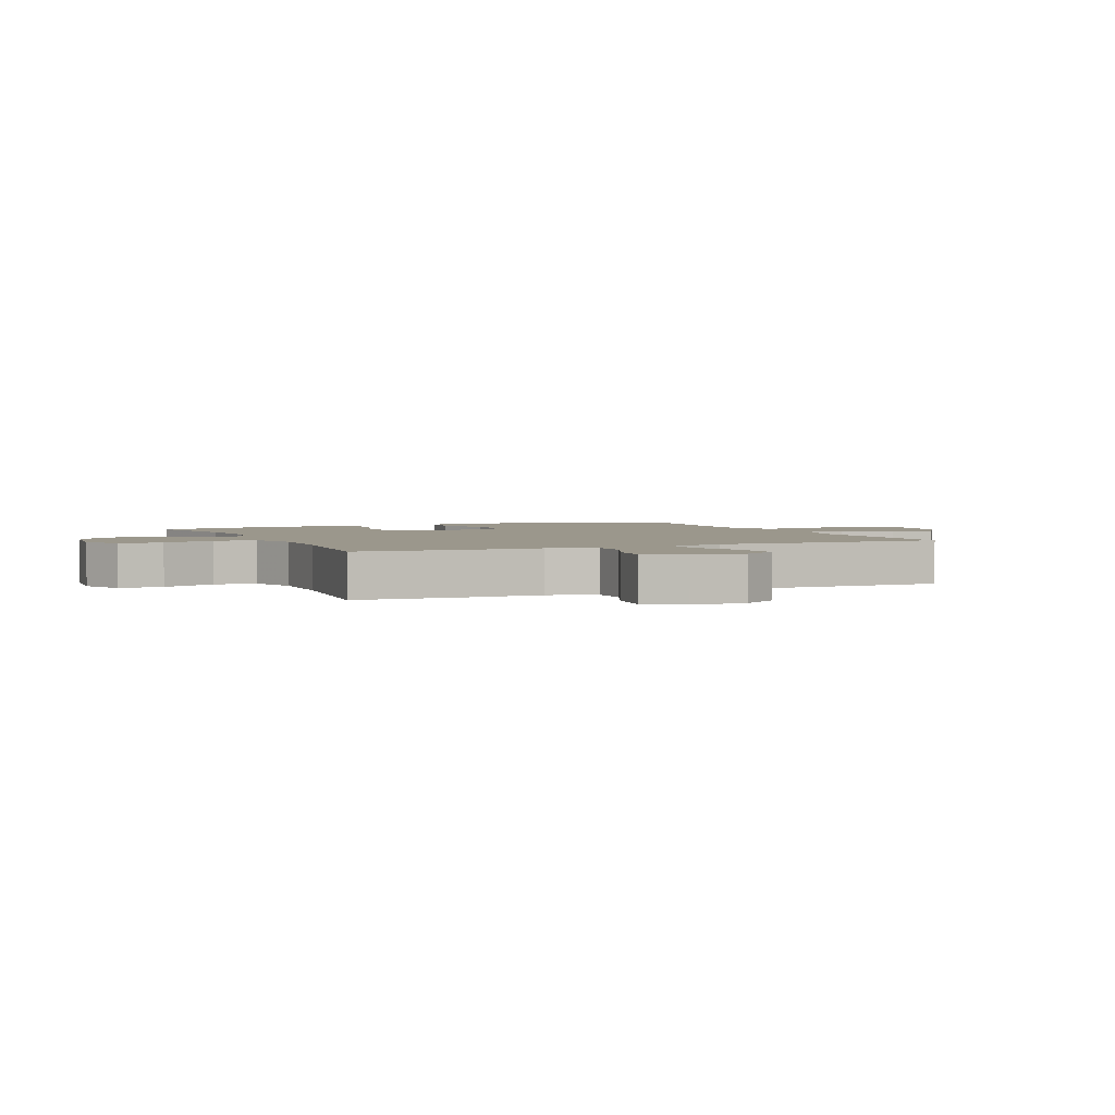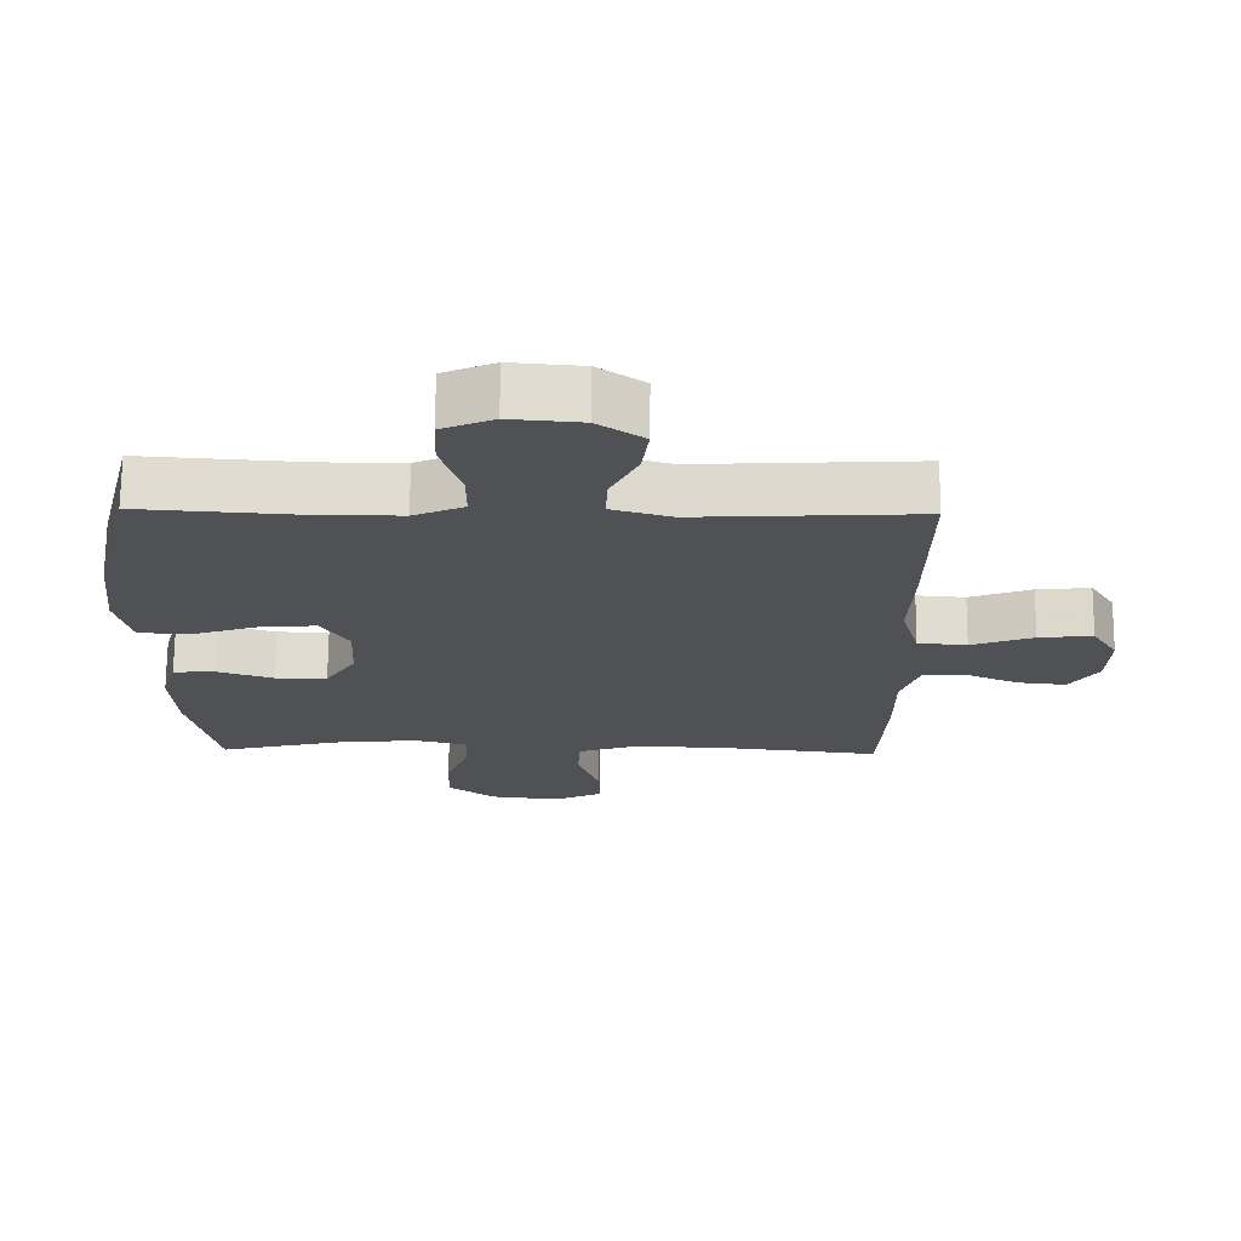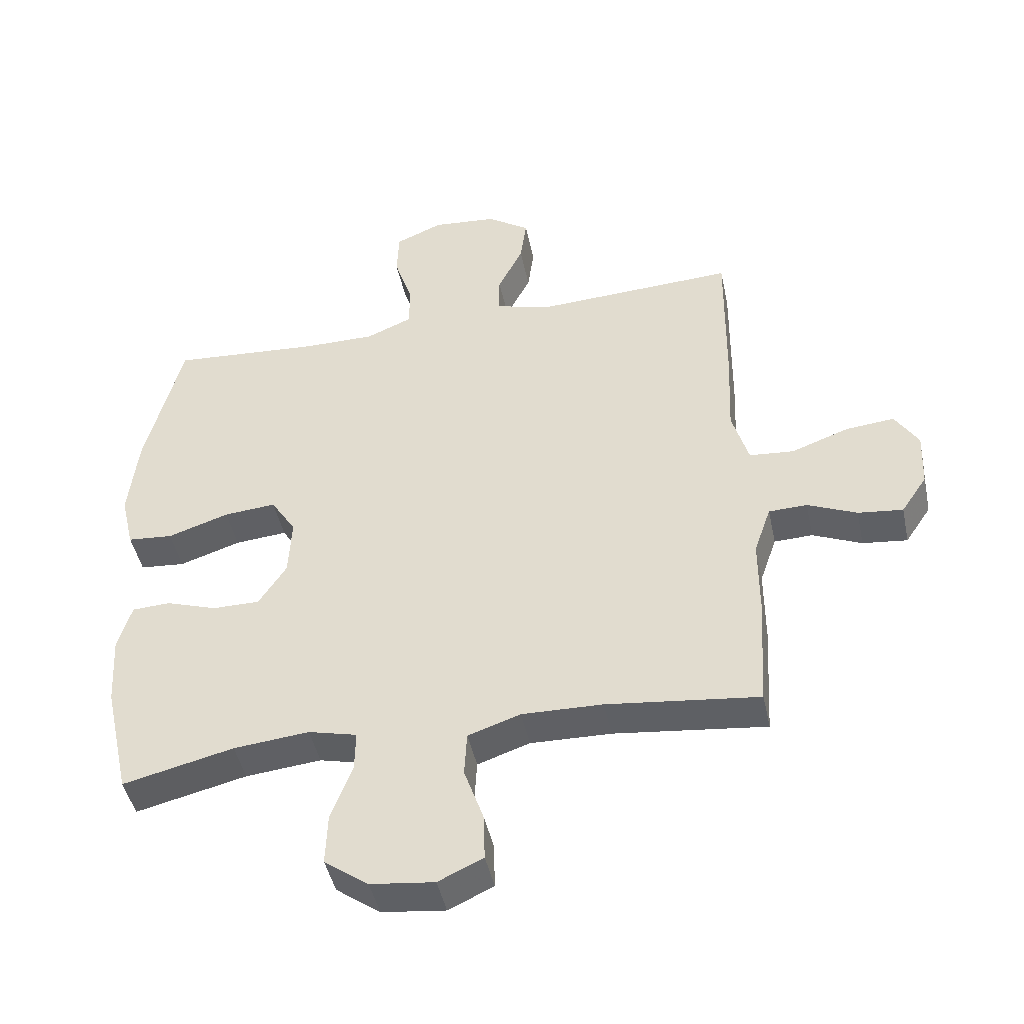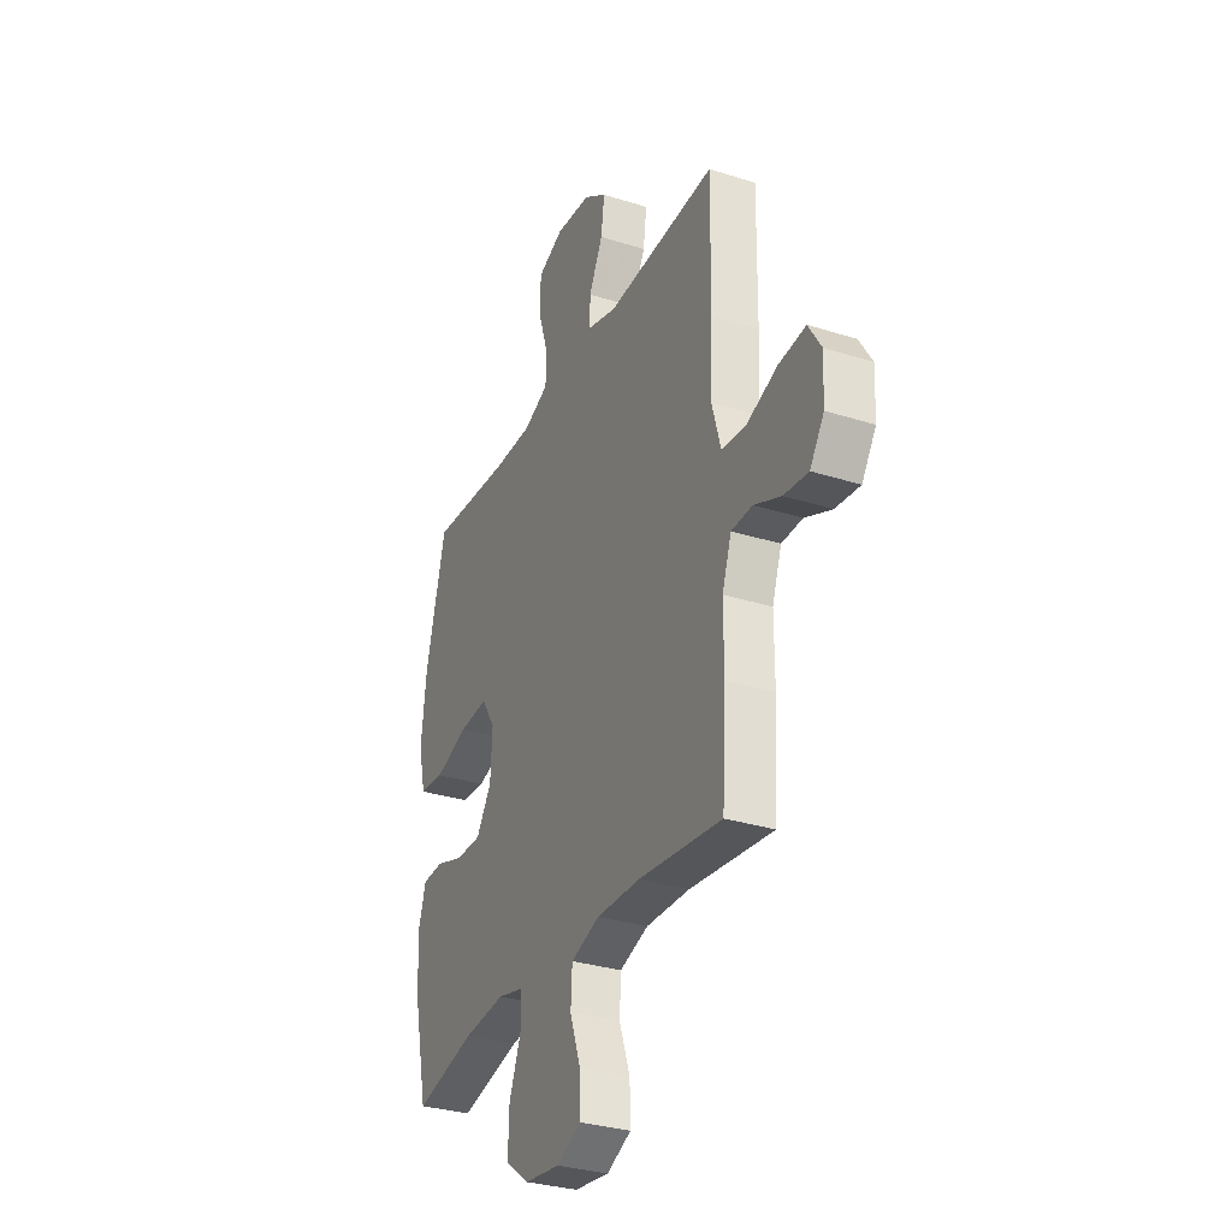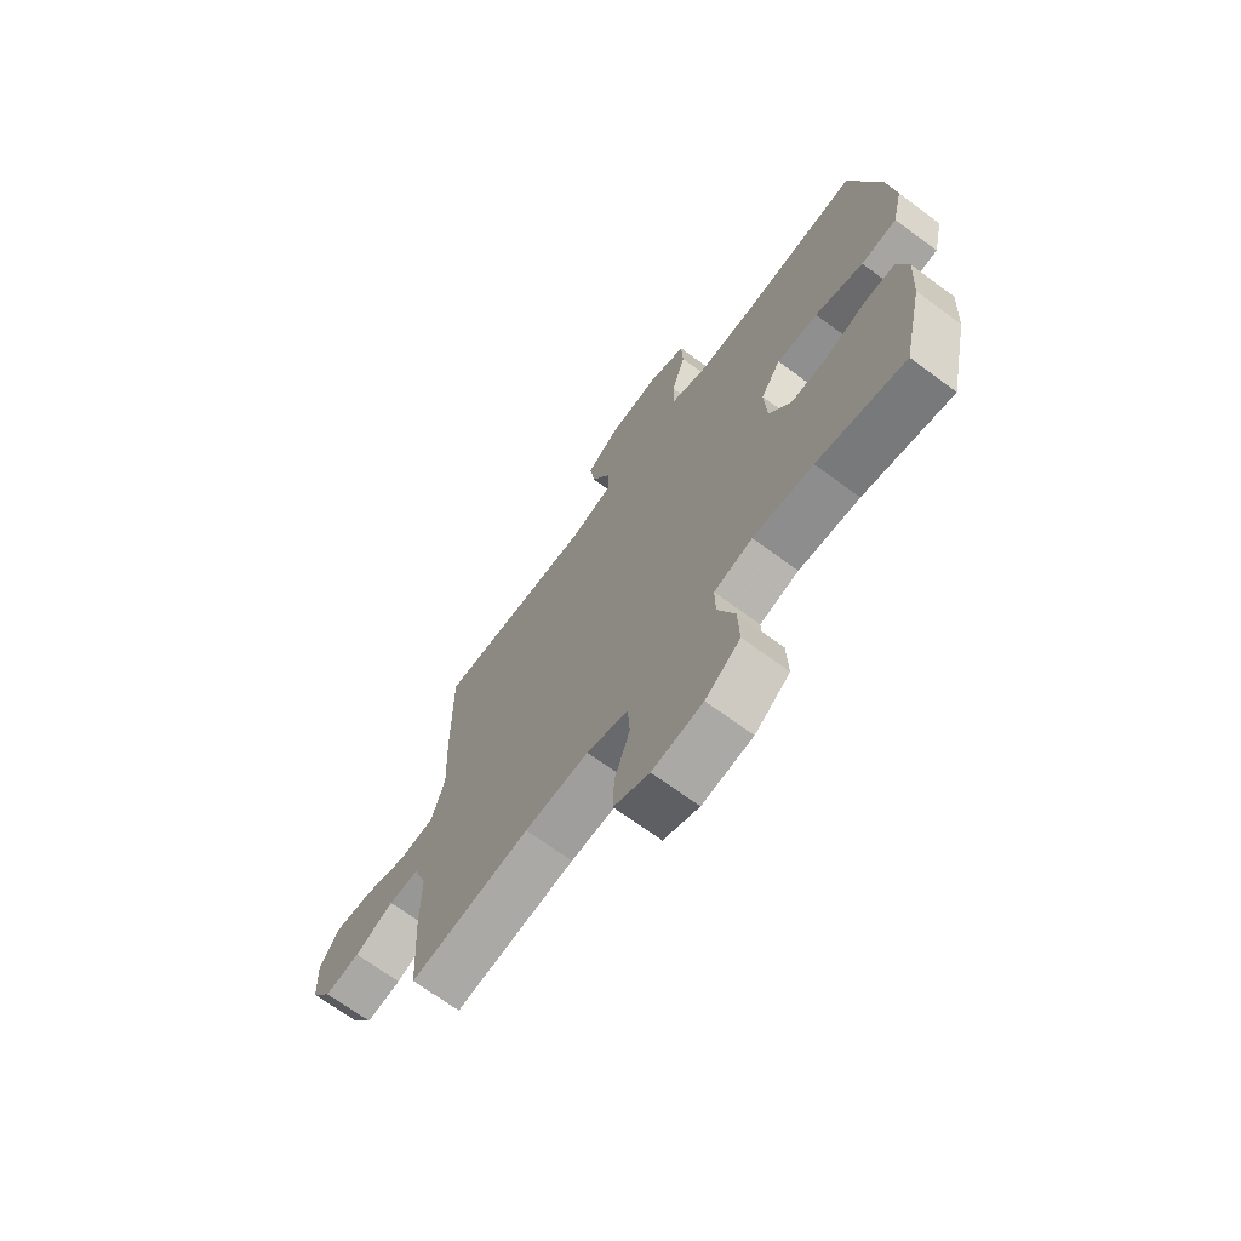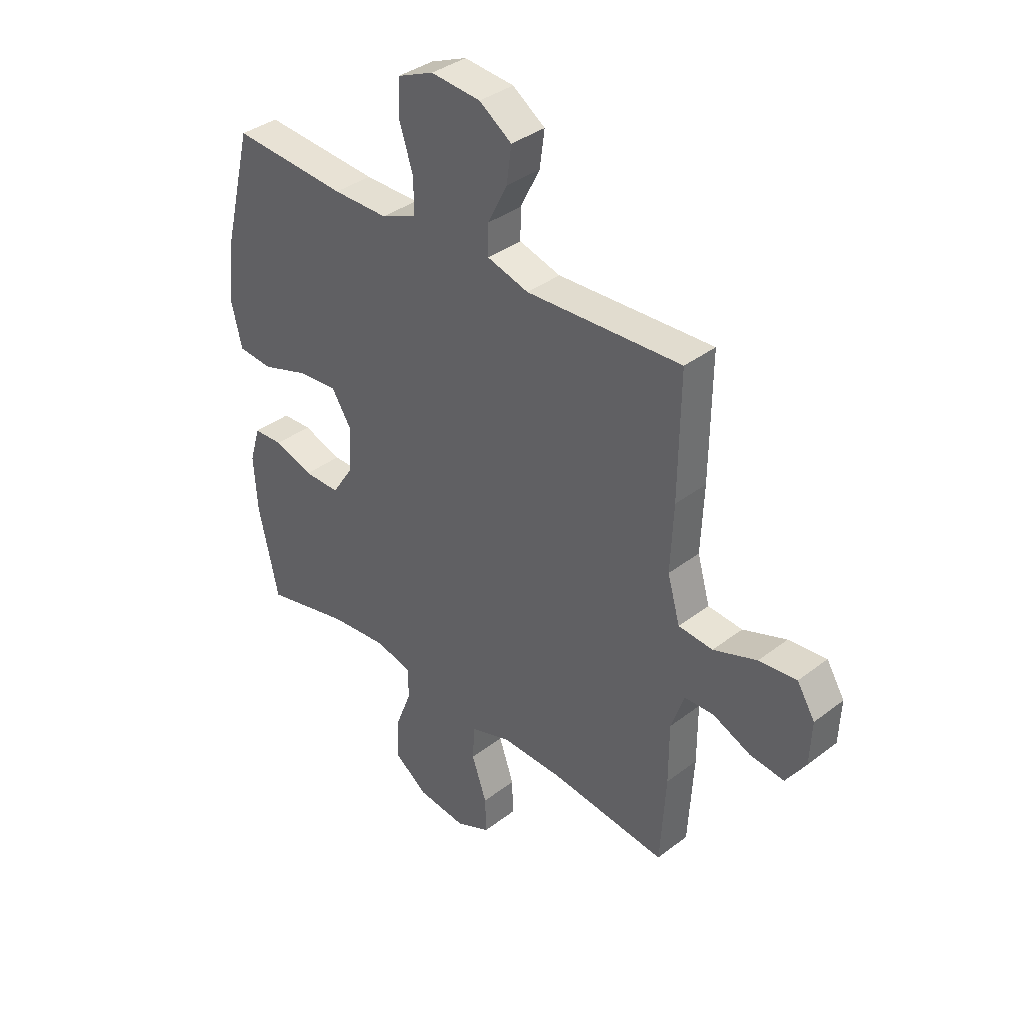
<metadata>
{"format":"obj","ext":"obj","renderer":"f3d","projection":"perspective","resolution":1024,"background":"white","views":[{"elev":2.7,"azim":-114.2,"up":"+Y"},{"elev":70.4,"azim":-179.6,"up":"+Z"},{"elev":-45.4,"azim":-168.1,"up":"+Z"},{"elev":-31.4,"azim":-114.2,"up":"+Z"},{"elev":-69.7,"azim":53.6,"up":"+Z"},{"elev":36.9,"azim":-134.6,"up":"+Z"}]}
</metadata>
<code>
v 0.5 0.07 -0.5
v 0.324 0.07 -0.458
v 0.204 0.07 -0.446
v 0.127 0.07 -0.465
v 0.128 0.07 -0.529
v 0.162 0.07 -0.618
v 0.165 0.07 -0.701
v 0.095 0.07 -0.752
v -0.006 0.07 -0.764
v -0.077 0.07 -0.731
v -0.075 0.07 -0.657
v -0.044 0.07 -0.568
v -0.048 0.07 -0.497
v -0.131 0.07 -0.469
v -0.259 0.07 -0.472
v -0.5 0.07 -0.5
v -0.511 0.07 -0.316
v -0.511 0.07 -0.193
v -0.538 0.07 -0.115
v -0.599 0.07 -0.113
v -0.677 0.07 -0.147
v -0.748 0.07 -0.155
v -0.789 0.07 -0.094
v -0.793 0.07 -0.004
v -0.756 0.07 0.056
v -0.678 0.07 0.048
v -0.588 0.07 0.015
v -0.517 0.07 0.021
v -0.491 0.07 0.112
v -0.497 0.07 0.249
v -0.5 0.07 0.5
v -0.179 0.07 0.484
v -0.093 0.07 0.509
v -0.094 0.07 0.571
v -0.134 0.07 0.651
v -0.144 0.07 0.725
v -0.077 0.07 0.771
v 0.026 0.07 0.78
v 0.101 0.07 0.748
v 0.104 0.07 0.674
v 0.075 0.07 0.585
v 0.075 0.07 0.514
v 0.148 0.07 0.483
v 0.262 0.07 0.483
v 0.5 0.07 0.5
v 0.558 0.07 0.268
v 0.573 0.07 0.133
v 0.552 0.07 0.044
v 0.48 0.07 0.038
v 0.383 0.07 0.07
v 0.3 0.07 0.077
v 0.26 0.07 0.014
v 0.265 0.07 -0.081
v 0.309 0.07 -0.149
v 0.384 0.07 -0.149
v 0.465 0.07 -0.122
v 0.526 0.07 -0.125
v 0.548 0.07 -0.199
v 0.541 0.07 -0.314
v 0.5 0 -0.5
v 0.324 0 -0.458
v 0.204 0 -0.446
v 0.127 0 -0.465
v 0.128 0 -0.529
v 0.162 0 -0.618
v 0.165 0 -0.701
v 0.095 0 -0.752
v -0.006 0 -0.764
v -0.077 0 -0.731
v -0.075 0 -0.657
v -0.044 0 -0.568
v -0.048 0 -0.497
v -0.131 0 -0.469
v -0.259 0 -0.472
v -0.5 0 -0.5
v -0.511 0 -0.316
v -0.511 0 -0.193
v -0.538 0 -0.115
v -0.599 0 -0.113
v -0.677 0 -0.147
v -0.748 0 -0.155
v -0.789 0 -0.094
v -0.793 0 -0.004
v -0.756 0 0.056
v -0.678 0 0.048
v -0.588 0 0.015
v -0.517 0 0.021
v -0.491 0 0.112
v -0.497 0 0.249
v -0.5 0 0.5
v -0.179 0 0.484
v -0.093 0 0.509
v -0.094 0 0.571
v -0.134 0 0.651
v -0.144 0 0.725
v -0.077 0 0.771
v 0.026 0 0.78
v 0.101 0 0.748
v 0.104 0 0.674
v 0.075 0 0.585
v 0.075 0 0.514
v 0.148 0 0.483
v 0.262 0 0.483
v 0.5 0 0.5
v 0.558 0 0.268
v 0.573 0 0.133
v 0.552 0 0.044
v 0.48 0 0.038
v 0.383 0 0.07
v 0.3 0 0.077
v 0.26 0 0.014
v 0.265 0 -0.081
v 0.309 0 -0.149
v 0.384 0 -0.149
v 0.465 0 -0.122
v 0.526 0 -0.125
v 0.548 0 -0.199
v 0.541 0 -0.314
f 59 1 2
f 58 59 2
f 57 58 2
f 56 57 2
f 55 56 2
f 54 55 2 3
f 53 54 3 4
f 52 53 4
f 48 49 50
f 47 48 50
f 46 47 50
f 45 46 50
f 44 45 50
f 43 44 50 51
f 42 43 51 52
f 39 40 41
f 38 39 41
f 37 38 41
f 36 37 41
f 35 36 41
f 34 35 41
f 33 34 41 42
f 42 52 4
f 33 42 4
f 32 33 4
f 32 4 5
f 31 32 5
f 30 31 5
f 29 30 5
f 25 26 27
f 24 25 27
f 23 24 27
f 22 23 27
f 21 22 27
f 20 21 27
f 19 20 27 28
f 29 5 6
f 28 29 6
f 19 28 6
f 18 19 6
f 15 16 17 18
f 10 11 12
f 9 10 12
f 8 9 12
f 7 8 12
f 6 7 12
f 6 12 13
f 18 6 13
f 14 15 18
f 13 14 18
f 61 60 118
f 61 118 117
f 61 117 116
f 61 116 115
f 61 115 114
f 62 61 114 113
f 63 62 113 112
f 63 112 111
f 109 108 107
f 109 107 106
f 109 106 105
f 109 105 104
f 109 104 103
f 110 109 103 102
f 111 110 102 101
f 100 99 98
f 100 98 97
f 100 97 96
f 100 96 95
f 100 95 94
f 100 94 93
f 101 100 93 92
f 63 111 101
f 63 101 92
f 63 92 91
f 64 63 91
f 64 91 90
f 64 90 89
f 64 89 88
f 86 85 84
f 86 84 83
f 86 83 82
f 86 82 81
f 86 81 80
f 86 80 79
f 87 86 79 78
f 65 64 88
f 65 88 87
f 65 87 78
f 65 78 77
f 77 76 75 74
f 71 70 69
f 71 69 68
f 71 68 67
f 71 67 66
f 71 66 65
f 72 71 65
f 72 65 77
f 77 74 73
f 77 73 72
f 1 60 61 2
f 2 61 62 3
f 3 62 63 4
f 4 63 64 5
f 5 64 65 6
f 6 65 66 7
f 7 66 67 8
f 8 67 68 9
f 9 68 69 10
f 10 69 70 11
f 11 70 71 12
f 12 71 72 13
f 13 72 73 14
f 14 73 74 15
f 15 74 75 16
f 16 75 76 17
f 17 76 77 18
f 18 77 78 19
f 19 78 79 20
f 20 79 80 21
f 21 80 81 22
f 22 81 82 23
f 23 82 83 24
f 24 83 84 25
f 25 84 85 26
f 26 85 86 27
f 27 86 87 28
f 28 87 88 29
f 29 88 89 30
f 30 89 90 31
f 31 90 91 32
f 32 91 92 33
f 33 92 93 34
f 34 93 94 35
f 35 94 95 36
f 36 95 96 37
f 37 96 97 38
f 38 97 98 39
f 39 98 99 40
f 40 99 100 41
f 41 100 101 42
f 42 101 102 43
f 43 102 103 44
f 44 103 104 45
f 45 104 105 46
f 46 105 106 47
f 47 106 107 48
f 48 107 108 49
f 49 108 109 50
f 50 109 110 51
f 51 110 111 52
f 52 111 112 53
f 53 112 113 54
f 54 113 114 55
f 55 114 115 56
f 56 115 116 57
f 57 116 117 58
f 58 117 118 59
f 59 118 60 1

</code>
